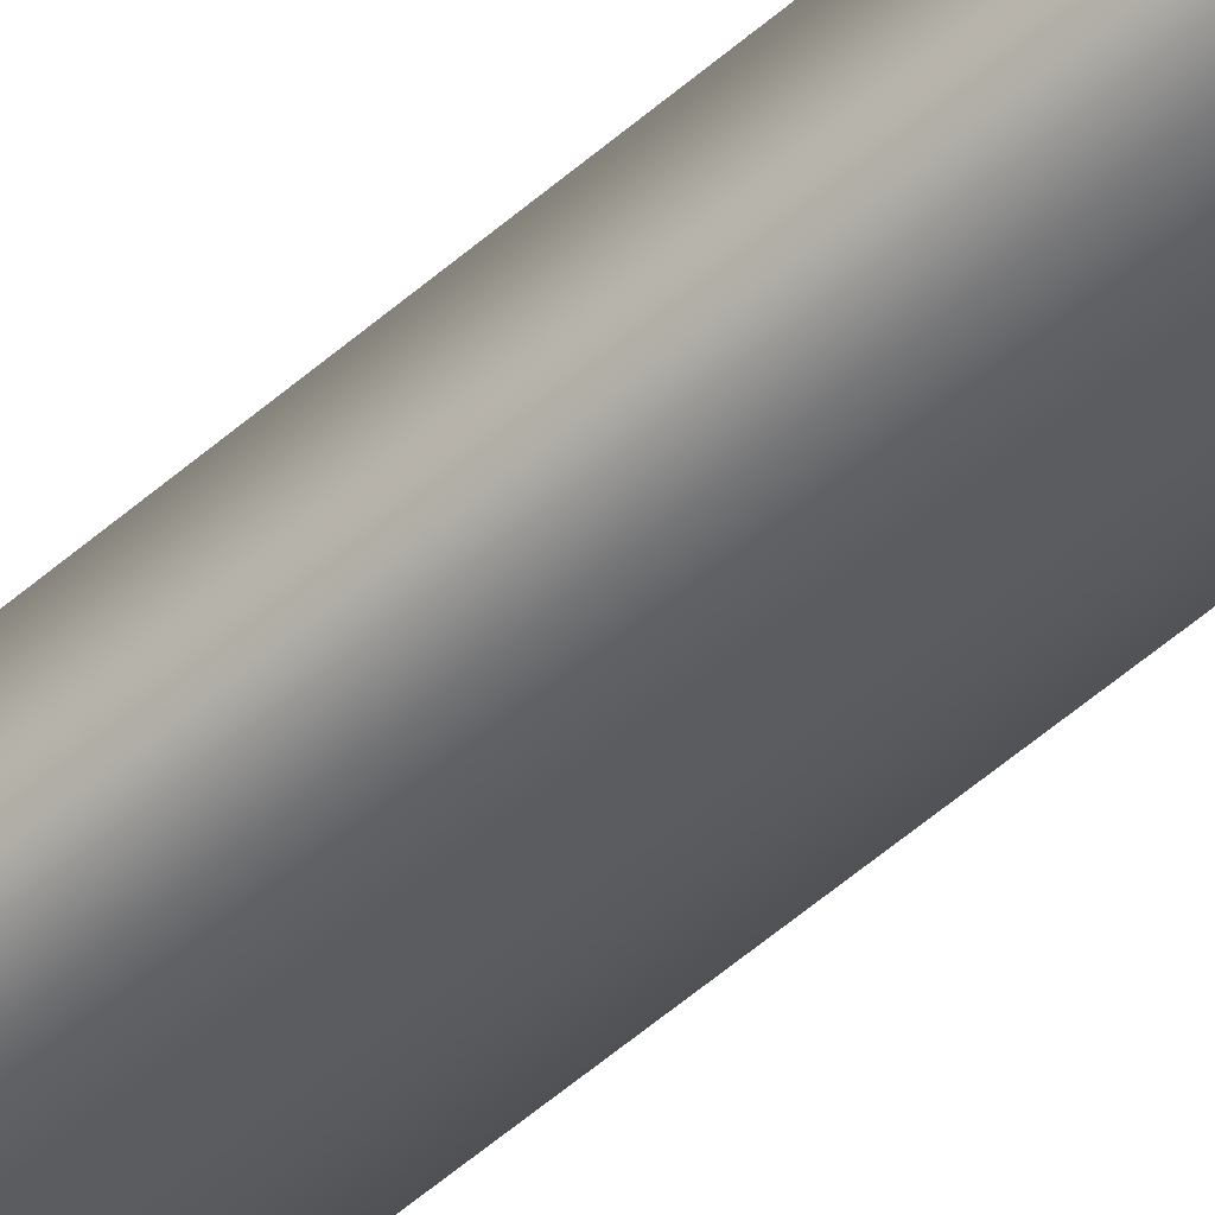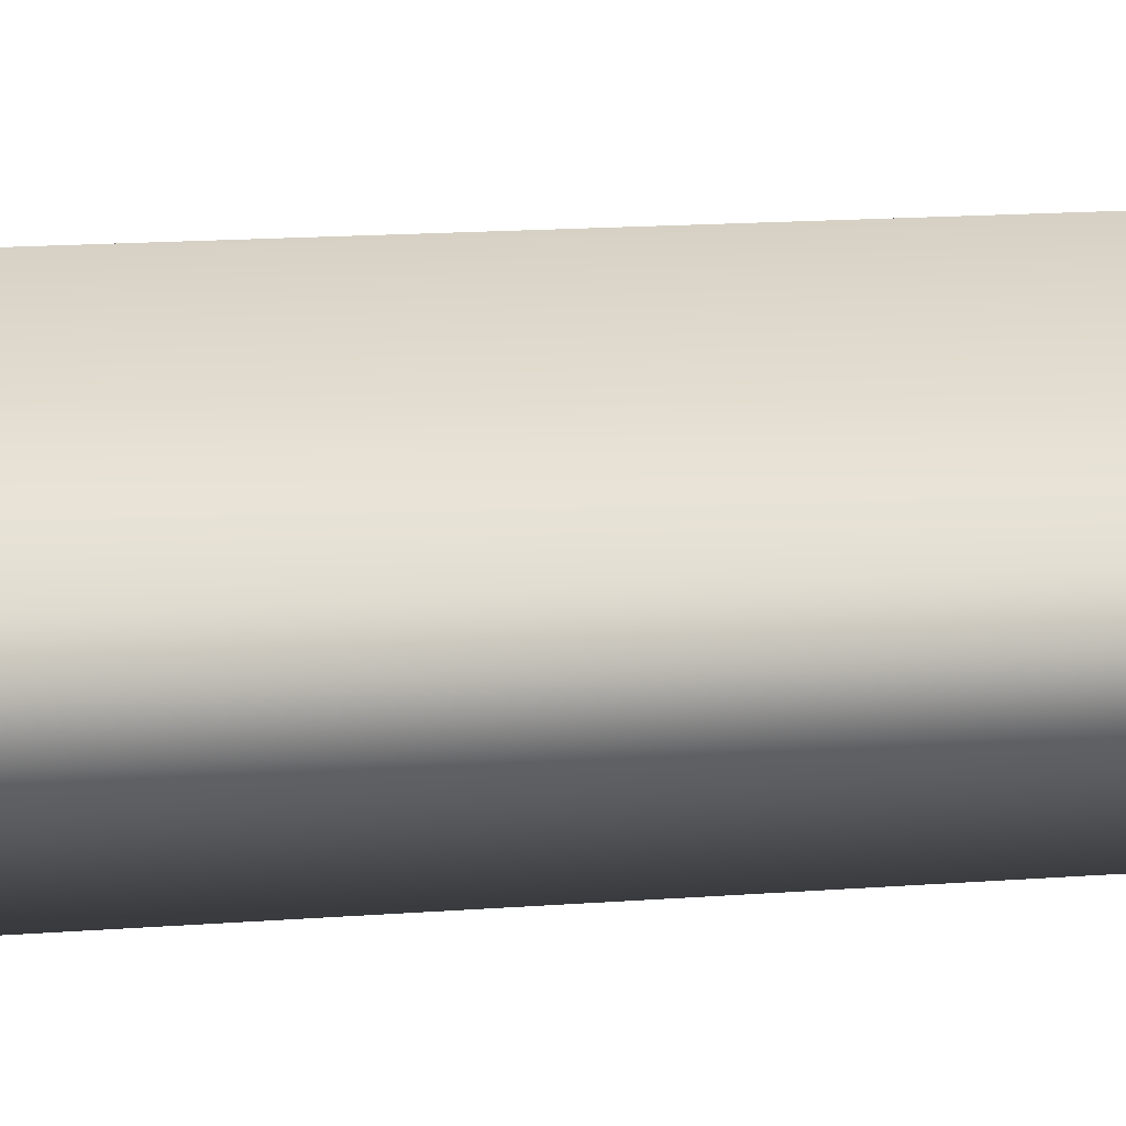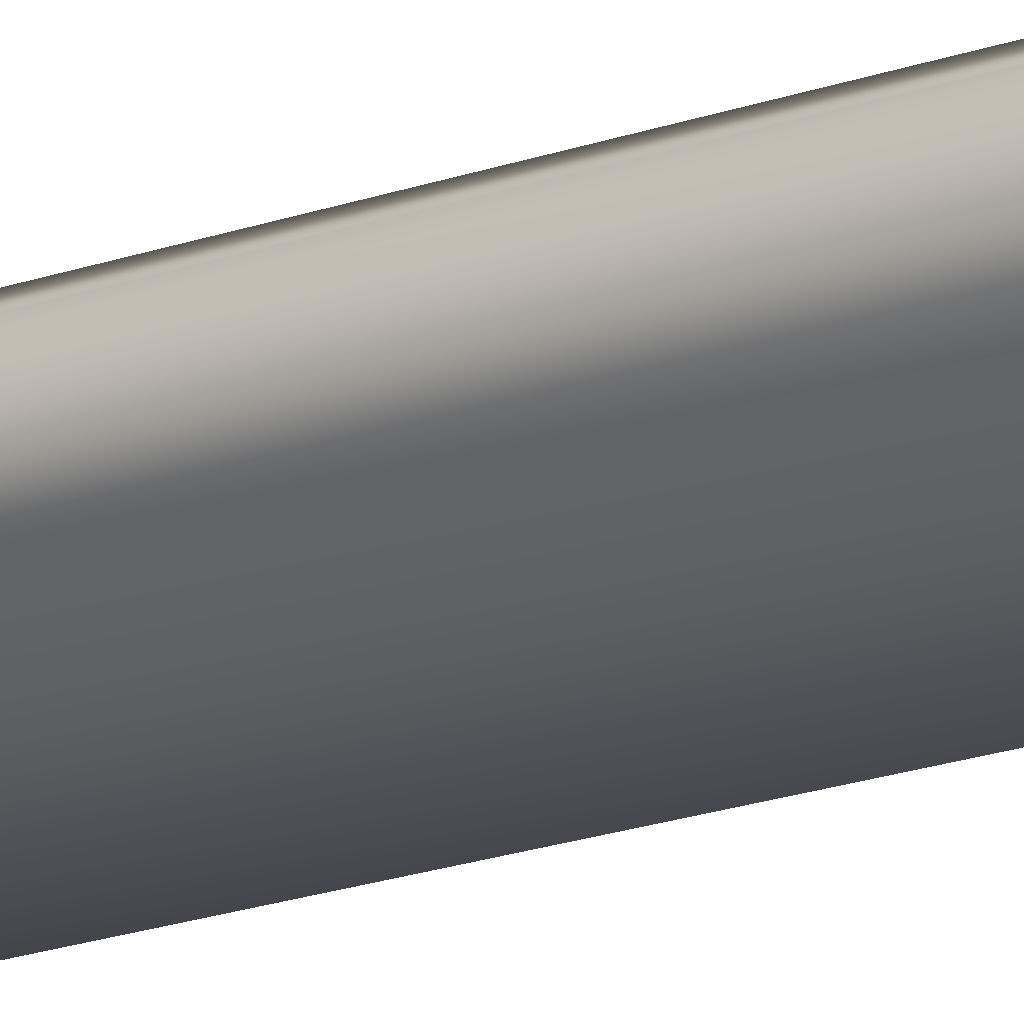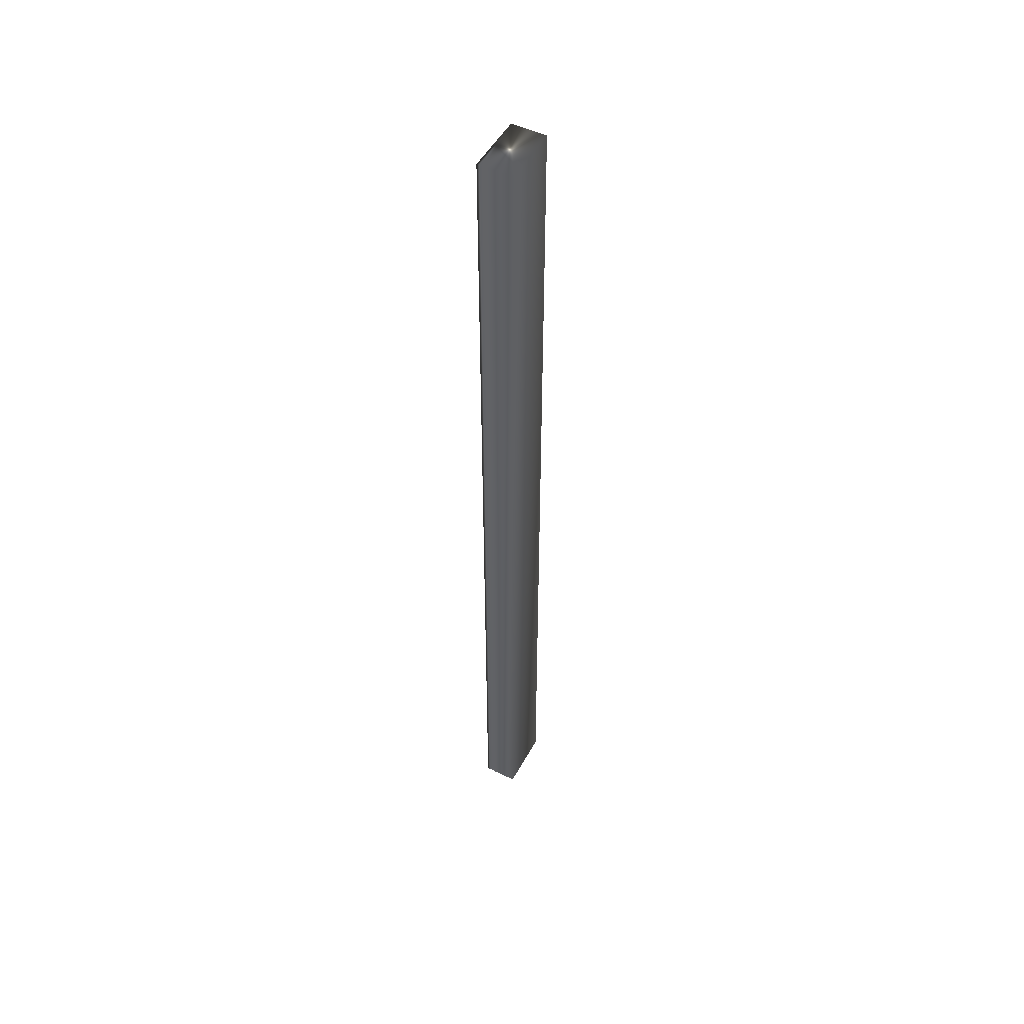
<metadata>
{"format":"obj","ext":"obj","renderer":"f3d","projection":"perspective","resolution":1024,"background":"white","views":[{"elev":-53.7,"azim":-46.9,"up":"+Z"},{"elev":3.8,"azim":-123.3,"up":"+Z"},{"elev":-13.8,"azim":133.4,"up":"+Z"},{"elev":49.9,"azim":89.4,"up":"+Y"}]}
</metadata>
<code>
v 9.686 46.75 113.8
v 9.686 38.75 113.8
v 10.14 46.75 114.1
v 10.14 38.75 114.1
v 10.18 38.75 114
v 10.18 46.75 114
v 10.17 38.75 114
v 10.17 46.75 114
v 10.15 46.75 114.1
v 10.15 38.75 114.1
v 9.826 38.75 113.6
v 10.28 38.75 113.8
v 10.28 46.75 113.8
v 9.826 46.75 113.6
f 1 2 3
f 3 2 4
f 5 6 7
f 7 6 8
f 7 8 9
f 3 4 9
f 9 4 10
f 9 10 7
f 11 12 2
f 2 12 5
f 2 5 7
f 7 10 2
f 2 10 4
f 6 5 13
f 13 5 12
f 14 11 1
f 1 11 2
f 14 1 13
f 13 1 6
f 6 1 8
f 8 1 9
f 9 1 3
f 13 12 14
f 14 12 11

</code>
